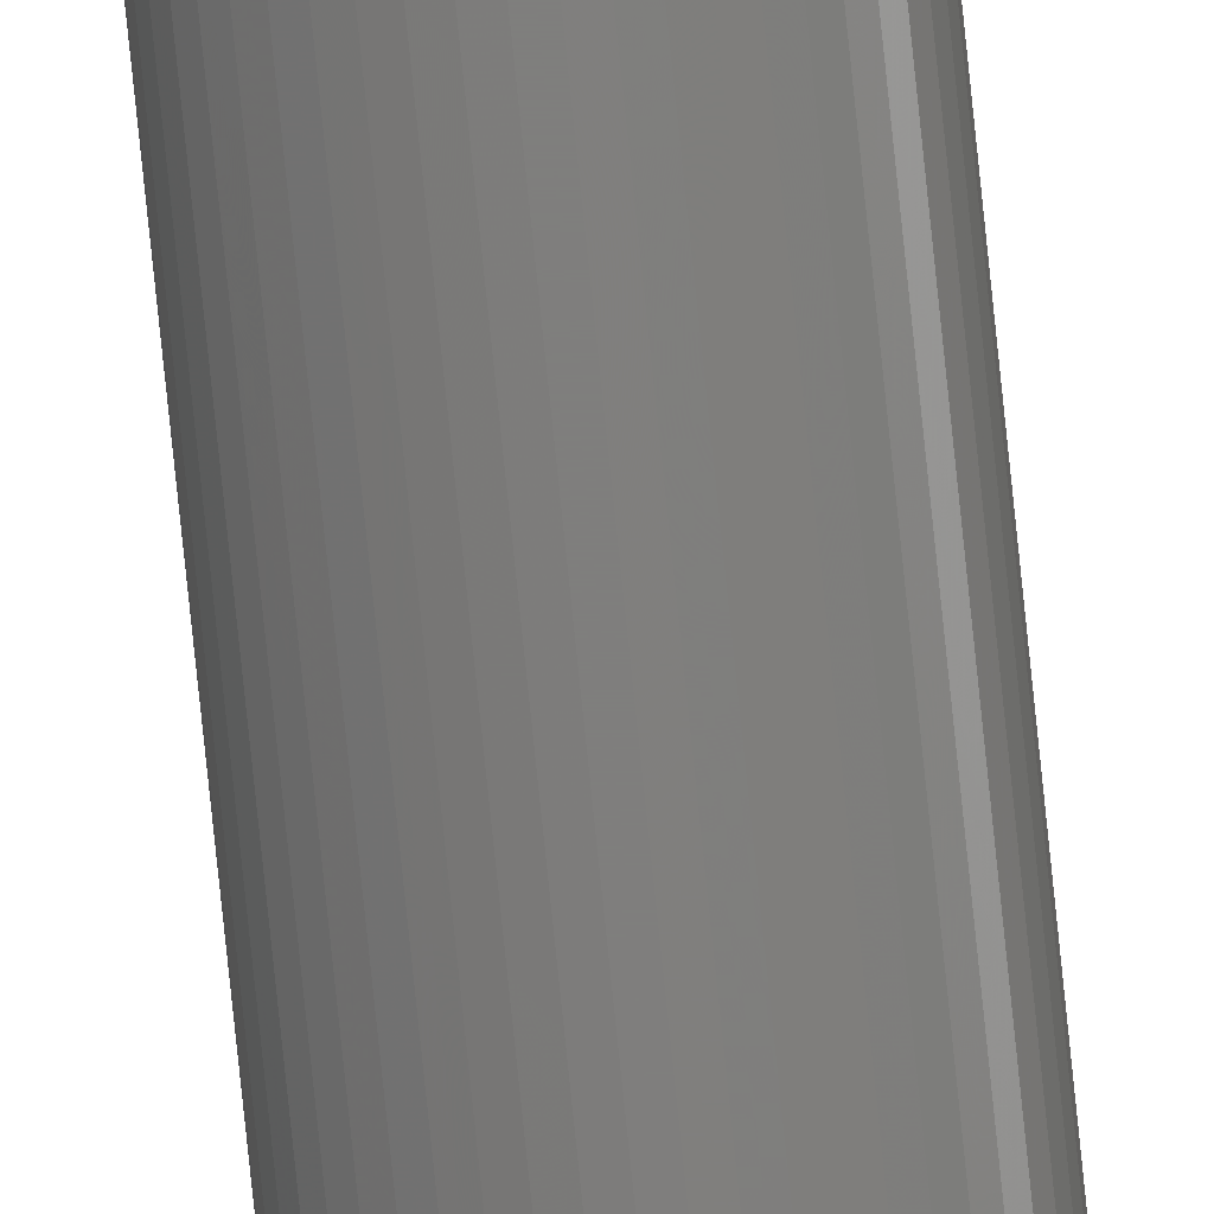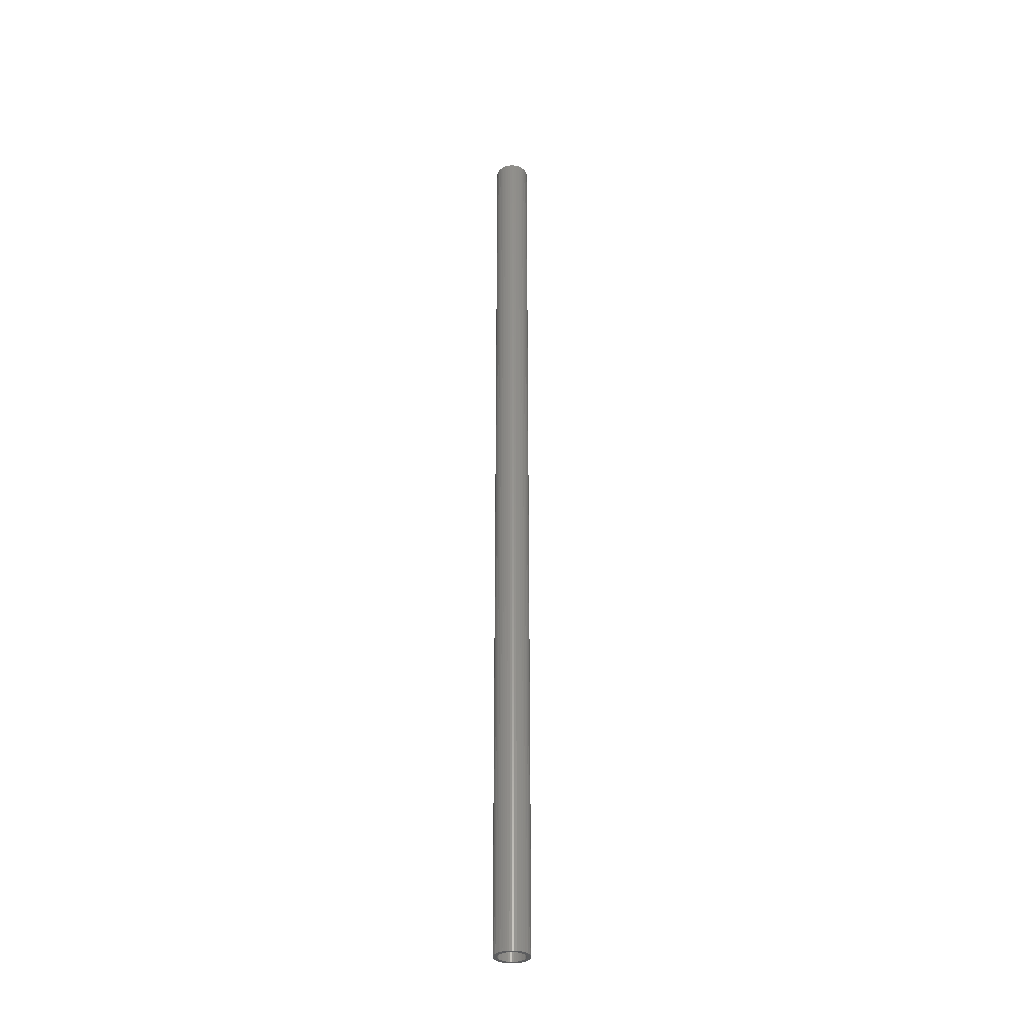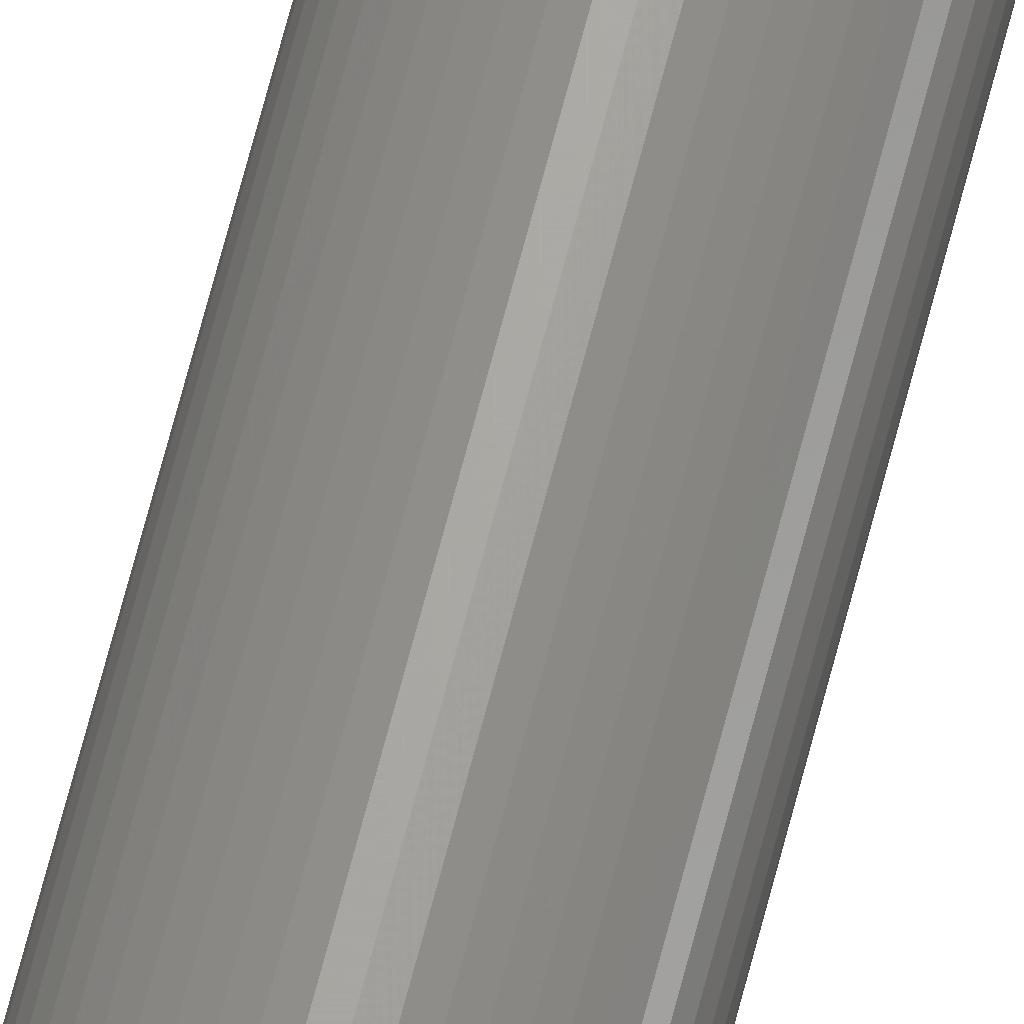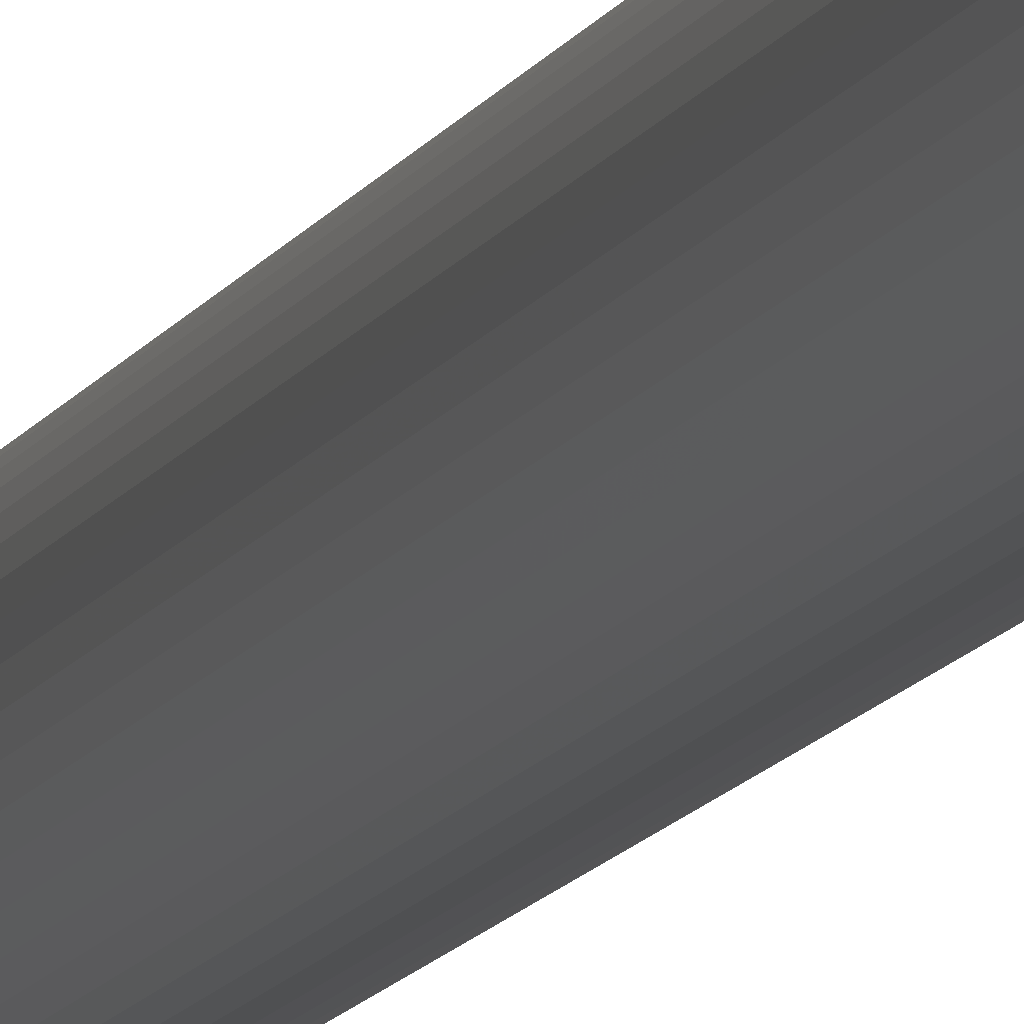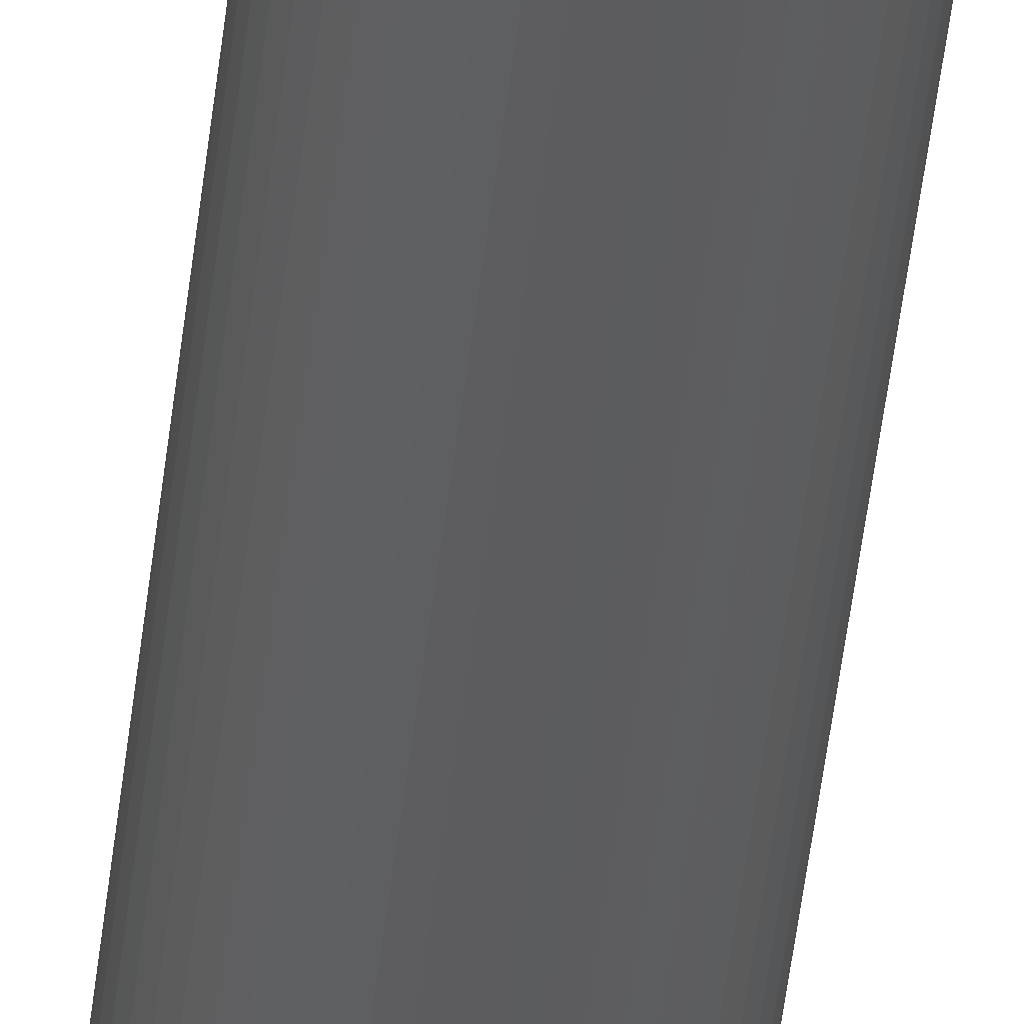
<metadata>
{"format":"stl","ext":"stl","renderer":"f3d","projection":"perspective","resolution":1024,"background":"white","views":[{"elev":-78.5,"azim":-174.1,"up":"+Y"},{"elev":-32.6,"azim":11.0,"up":"+Z"},{"elev":66.1,"azim":14.3,"up":"+Y"},{"elev":-5.8,"azim":171.1,"up":"+Y"},{"elev":-29.8,"azim":175.7,"up":"+Y"}]}
</metadata>
<code>
# stl→obj: 200 verts, 400 faces
v 1.75 0 47.5
v 1.736 0.2193 -47.5
v 1.736 0.2193 47.5
v 1.75 0 -47.5
v -1.75 0 -47.5
v -1.736 0.2193 47.5
v -1.736 0.2193 -47.5
v -1.75 0 47.5
v 0.1099 1.747 -47.5
v -0.1099 1.747 47.5
v 0.1099 1.747 47.5
v -0.1099 1.747 -47.5
v -0.1099 -1.747 -47.5
v 0.1099 -1.747 47.5
v -0.1099 -1.747 47.5
v 0.1099 -1.747 -47.5
v 1.276 1.198 -47.5
v 1.115 1.348 47.5
v 1.276 1.198 47.5
v 1.115 1.348 -47.5
v -1.115 1.348 -47.5
v -1.276 1.198 47.5
v -1.115 1.348 47.5
v -1.276 1.198 -47.5
v -0.5408 1.664 -47.5
v -0.7451 1.583 47.5
v -0.5408 1.664 47.5
v -0.7451 1.583 -47.5
v 1.534 -0.8431 47.5
v 1.627 -0.6442 -47.5
v 1.627 -0.6442 47.5
v 1.534 -0.8431 -47.5
v 1.627 0.6442 47.5
v 1.534 0.8431 -47.5
v 1.534 0.8431 47.5
v 1.627 0.6442 -47.5
v 0.7451 1.583 -47.5
v 0.5408 1.664 47.5
v 0.7451 1.583 47.5
v 0.5408 1.664 -47.5
v 0.9377 1.478 47.5
v 0.9377 1.478 -47.5
v -1.627 0.6442 -47.5
v -1.534 0.8431 47.5
v -1.534 0.8431 -47.5
v -1.627 0.6442 47.5
v -1.416 1.029 -47.5
v -1.416 1.029 47.5
v 1.35 0 47.5
v 1.339 0.1692 47.5
v 1.695 0.4352 47.5
v 1.736 -0.2193 47.5
v 1.308 0.3357 47.5
v 1.339 -0.1692 47.5
v 1.255 0.497 47.5
v 1.695 -0.4352 47.5
v 1.183 0.6504 47.5
v 1.416 1.029 47.5
v 1.308 -0.3357 47.5
v 1.092 0.7935 47.5
v 0.9841 0.9241 47.5
v 0.8605 1.04 47.5
v 0.7234 1.14 47.5
v 0.5748 1.222 47.5
v 0.4172 1.284 47.5
v 0.3279 1.719 47.5
v 0.253 1.326 47.5
v 0.08477 1.347 47.5
v -0.08477 1.347 47.5
v -0.253 1.326 47.5
v -0.3279 1.719 47.5
v -0.4172 1.284 47.5
v -0.5748 1.222 47.5
v -0.7234 1.14 47.5
v -0.9377 1.478 47.5
v -0.8605 1.04 47.5
v -0.9841 0.9241 47.5
v -1.092 0.7935 47.5
v -1.183 0.6504 47.5
v -1.255 0.497 47.5
v -1.308 0.3357 47.5
v 1.255 -0.497 47.5
v 1.183 -0.6504 47.5
v 1.416 -1.029 47.5
v 1.092 -0.7935 47.5
v 1.276 -1.198 47.5
v 0.9841 -0.9241 47.5
v 1.115 -1.348 47.5
v 0.8605 -1.04 47.5
v 0.9377 -1.478 47.5
v 0.7234 -1.14 47.5
v 0.7451 -1.583 47.5
v 0.5748 -1.222 47.5
v 0.5408 -1.664 47.5
v 0.4172 -1.284 47.5
v 0.3279 -1.719 47.5
v 0.253 -1.326 47.5
v 0.08477 -1.347 47.5
v -0.08477 -1.347 47.5
v -0.253 -1.326 47.5
v -0.3279 -1.719 47.5
v -0.4172 -1.284 47.5
v -0.5408 -1.664 47.5
v -0.5748 -1.222 47.5
v -0.7451 -1.583 47.5
v -0.7234 -1.14 47.5
v -0.9377 -1.478 47.5
v -0.8605 -1.04 47.5
v -1.115 -1.348 47.5
v -0.9841 -0.9241 47.5
v -1.276 -1.198 47.5
v -1.092 -0.7935 47.5
v -1.416 -1.029 47.5
v -1.183 -0.6504 47.5
v -1.534 -0.8431 47.5
v -1.255 -0.497 47.5
v -1.627 -0.6442 47.5
v -1.308 -0.3357 47.5
v -1.695 -0.4352 47.5
v -1.339 -0.1692 47.5
v -1.736 -0.2193 47.5
v -1.35 0 47.5
v -1.695 0.4352 47.5
v -1.339 0.1692 47.5
v -0.9377 1.478 -47.5
v -0.3279 1.719 -47.5
v 1.35 0 -47.5
v 1.736 -0.2193 -47.5
v 1.339 -0.1692 -47.5
v 1.695 -0.4352 -47.5
v 1.308 -0.3357 -47.5
v 1.339 0.1692 -47.5
v 1.255 -0.497 -47.5
v 1.695 0.4352 -47.5
v 1.183 -0.6504 -47.5
v 1.416 -1.029 -47.5
v 1.308 0.3357 -47.5
v 1.092 -0.7935 -47.5
v 1.276 -1.198 -47.5
v 0.9841 -0.9241 -47.5
v 1.115 -1.348 -47.5
v 0.8605 -1.04 -47.5
v 0.9377 -1.478 -47.5
v 0.7234 -1.14 -47.5
v 0.7451 -1.583 -47.5
v 0.5748 -1.222 -47.5
v 0.5408 -1.664 -47.5
v 0.4172 -1.284 -47.5
v 0.3279 -1.719 -47.5
v 0.253 -1.326 -47.5
v 0.08477 -1.347 -47.5
v -0.08477 -1.347 -47.5
v -0.253 -1.326 -47.5
v -0.3279 -1.719 -47.5
v -0.4172 -1.284 -47.5
v -0.5408 -1.664 -47.5
v -0.5748 -1.222 -47.5
v -0.7451 -1.583 -47.5
v -0.7234 -1.14 -47.5
v -0.9377 -1.478 -47.5
v -0.8605 -1.04 -47.5
v -1.115 -1.348 -47.5
v -0.9841 -0.9241 -47.5
v -1.276 -1.198 -47.5
v -1.092 -0.7935 -47.5
v -1.416 -1.029 -47.5
v -1.183 -0.6504 -47.5
v -1.534 -0.8431 -47.5
v -1.255 -0.497 -47.5
v -1.627 -0.6442 -47.5
v -1.308 -0.3357 -47.5
v 1.255 0.497 -47.5
v 1.183 0.6504 -47.5
v 1.416 1.029 -47.5
v 1.092 0.7935 -47.5
v 0.9841 0.9241 -47.5
v 0.8605 1.04 -47.5
v 0.7234 1.14 -47.5
v 0.5748 1.222 -47.5
v 0.4172 1.284 -47.5
v 0.3279 1.719 -47.5
v 0.253 1.326 -47.5
v 0.08477 1.347 -47.5
v -0.08477 1.347 -47.5
v -0.253 1.326 -47.5
v -0.4172 1.284 -47.5
v -0.5748 1.222 -47.5
v -0.7234 1.14 -47.5
v -0.8605 1.04 -47.5
v -0.9841 0.9241 -47.5
v -1.092 0.7935 -47.5
v -1.183 0.6504 -47.5
v -1.255 0.497 -47.5
v -1.308 0.3357 -47.5
v -1.695 0.4352 -47.5
v -1.339 0.1692 -47.5
v -1.35 0 -47.5
v -1.695 -0.4352 -47.5
v -1.339 -0.1692 -47.5
v -1.736 -0.2193 -47.5
f 1 2 3
f 2 1 4
f 5 6 7
f 6 5 8
f 9 10 11
f 10 9 12
f 13 14 15
f 14 13 16
f 17 18 19
f 18 17 20
f 21 22 23
f 22 21 24
f 25 26 27
f 26 25 28
f 29 30 31
f 30 29 32
f 33 34 35
f 34 33 36
f 37 38 39
f 38 37 40
f 20 41 18
f 41 20 42
f 43 44 45
f 44 43 46
f 47 22 24
f 22 47 48
f 49 1 3
f 50 3 51
f 1 49 52
f 53 51 33
f 54 52 49
f 55 33 35
f 52 54 56
f 57 35 58
f 59 56 54
f 56 59 31
f 3 50 49
f 51 53 50
f 60 58 19
f 33 55 53
f 35 57 55
f 61 19 18
f 58 60 57
f 19 61 60
f 62 18 41
f 18 62 61
f 63 41 39
f 41 63 62
f 39 64 63
f 38 64 39
f 38 65 64
f 66 65 38
f 66 67 65
f 11 67 66
f 11 68 67
f 11 69 68
f 10 69 11
f 10 70 69
f 71 70 10
f 71 72 70
f 27 72 71
f 27 73 72
f 26 73 27
f 73 26 74
f 75 74 26
f 74 75 76
f 23 76 75
f 76 23 77
f 22 77 23
f 77 22 78
f 48 78 22
f 78 48 79
f 44 79 48
f 79 44 80
f 46 80 44
f 80 46 81
f 82 31 59
f 31 82 29
f 83 29 82
f 29 83 84
f 85 84 83
f 84 85 86
f 87 86 85
f 86 87 88
f 89 88 87
f 88 89 90
f 91 90 89
f 90 91 92
f 93 92 91
f 93 94 92
f 95 94 93
f 95 96 94
f 97 96 95
f 97 14 96
f 98 14 97
f 99 14 98
f 99 15 14
f 100 15 99
f 100 101 15
f 102 101 100
f 102 103 101
f 104 103 102
f 105 104 106
f 104 105 103
f 107 106 108
f 106 107 105
f 109 108 110
f 111 110 112
f 108 109 107
f 113 112 114
f 115 114 116
f 110 111 109
f 117 116 118
f 119 118 120
f 121 120 122
f 123 81 46
f 112 113 111
f 81 123 124
f 114 115 113
f 6 124 123
f 116 117 115
f 124 6 122
f 118 119 117
f 8 122 6
f 120 121 119
f 122 8 121
f 28 75 26
f 75 28 125
f 126 27 71
f 27 126 25
f 127 4 128
f 129 128 130
f 4 127 2
f 131 130 30
f 132 2 127
f 133 30 32
f 2 132 134
f 135 32 136
f 137 134 132
f 134 137 36
f 128 129 127
f 130 131 129
f 138 136 139
f 30 133 131
f 32 135 133
f 140 139 141
f 136 138 135
f 139 140 138
f 142 141 143
f 141 142 140
f 144 143 145
f 143 144 142
f 145 146 144
f 147 146 145
f 147 148 146
f 149 148 147
f 149 150 148
f 16 150 149
f 16 151 150
f 16 152 151
f 13 152 16
f 13 153 152
f 154 153 13
f 154 155 153
f 156 155 154
f 156 157 155
f 158 157 156
f 157 158 159
f 160 159 158
f 159 160 161
f 162 161 160
f 161 162 163
f 164 163 162
f 163 164 165
f 166 165 164
f 165 166 167
f 168 167 166
f 167 168 169
f 170 169 168
f 169 170 171
f 172 36 137
f 36 172 34
f 173 34 172
f 34 173 174
f 175 174 173
f 174 175 17
f 176 17 175
f 17 176 20
f 177 20 176
f 20 177 42
f 178 42 177
f 42 178 37
f 179 37 178
f 179 40 37
f 180 40 179
f 180 181 40
f 182 181 180
f 182 9 181
f 183 9 182
f 184 9 183
f 184 12 9
f 185 12 184
f 185 126 12
f 186 126 185
f 186 25 126
f 187 25 186
f 28 187 188
f 187 28 25
f 125 188 189
f 188 125 28
f 21 189 190
f 24 190 191
f 189 21 125
f 47 191 192
f 45 192 193
f 190 24 21
f 43 193 194
f 195 194 196
f 7 196 197
f 198 171 170
f 191 47 24
f 171 198 199
f 192 45 47
f 200 199 198
f 193 43 45
f 199 200 197
f 194 195 43
f 5 197 200
f 196 7 195
f 197 5 7
f 16 96 14
f 96 16 149
f 147 92 94
f 92 147 145
f 51 36 33
f 36 51 134
f 3 134 51
f 134 3 2
f 58 17 19
f 17 58 174
f 35 174 58
f 174 35 34
f 40 66 38
f 66 40 181
f 181 11 66
f 11 181 9
f 42 39 41
f 39 42 37
f 45 48 47
f 48 45 44
f 195 46 43
f 46 195 123
f 7 123 195
f 123 7 6
f 125 23 75
f 23 125 21
f 12 71 10
f 71 12 126
f 52 4 1
f 4 52 128
f 86 136 84
f 136 86 139
f 168 117 170
f 117 168 115
f 164 113 166
f 113 164 111
f 145 90 92
f 90 145 143
f 31 130 56
f 130 31 30
f 84 32 29
f 32 84 136
f 198 121 200
f 121 198 119
f 200 8 5
f 8 200 121
f 170 119 198
f 119 170 117
f 143 88 90
f 88 143 141
f 149 94 96
f 94 149 147
f 56 128 52
f 128 56 130
f 154 15 101
f 15 154 13
f 158 103 105
f 103 158 156
f 156 101 103
f 101 156 154
f 166 115 168
f 115 166 113
f 141 86 88
f 86 141 139
f 160 105 107
f 105 160 158
f 162 107 109
f 107 162 160
f 164 109 111
f 109 164 162
f 173 60 175
f 60 173 57
f 180 64 65
f 64 180 179
f 187 72 73
f 72 187 186
f 80 192 79
f 192 80 193
f 129 49 127
f 49 129 54
f 144 93 91
f 93 144 146
f 184 68 69
f 68 184 183
f 178 62 63
f 62 178 177
f 122 196 124
f 196 122 197
f 124 194 81
f 194 124 196
f 78 190 77
f 190 78 191
f 190 76 77
f 76 190 189
f 131 54 129
f 54 131 59
f 146 95 93
f 95 146 148
f 142 91 89
f 91 142 144
f 177 61 62
f 61 177 176
f 182 65 67
f 65 182 180
f 183 67 68
f 67 183 182
f 179 63 64
f 63 179 178
f 81 193 80
f 193 81 194
f 79 191 78
f 191 79 192
f 185 69 70
f 69 185 184
f 186 70 72
f 70 186 185
f 188 73 74
f 73 188 187
f 189 74 76
f 74 189 188
f 127 50 132
f 50 127 49
f 120 197 122
f 197 120 199
f 112 167 114
f 167 112 165
f 150 98 97
f 98 150 151
f 172 57 173
f 57 172 55
f 137 55 172
f 55 137 53
f 132 53 137
f 53 132 50
f 175 61 176
f 61 175 60
f 133 59 131
f 59 133 82
f 140 89 87
f 89 140 142
f 138 83 135
f 83 138 85
f 135 82 133
f 82 135 83
f 151 99 98
f 99 151 152
f 114 169 116
f 169 114 167
f 110 165 112
f 165 110 163
f 159 108 106
f 108 159 161
f 153 102 100
f 102 153 155
f 118 199 120
f 199 118 171
f 116 171 118
f 171 116 169
f 161 110 108
f 110 161 163
f 148 97 95
f 97 148 150
f 140 85 138
f 85 140 87
f 157 106 104
f 106 157 159
f 155 104 102
f 104 155 157
f 152 100 99
f 100 152 153

</code>
